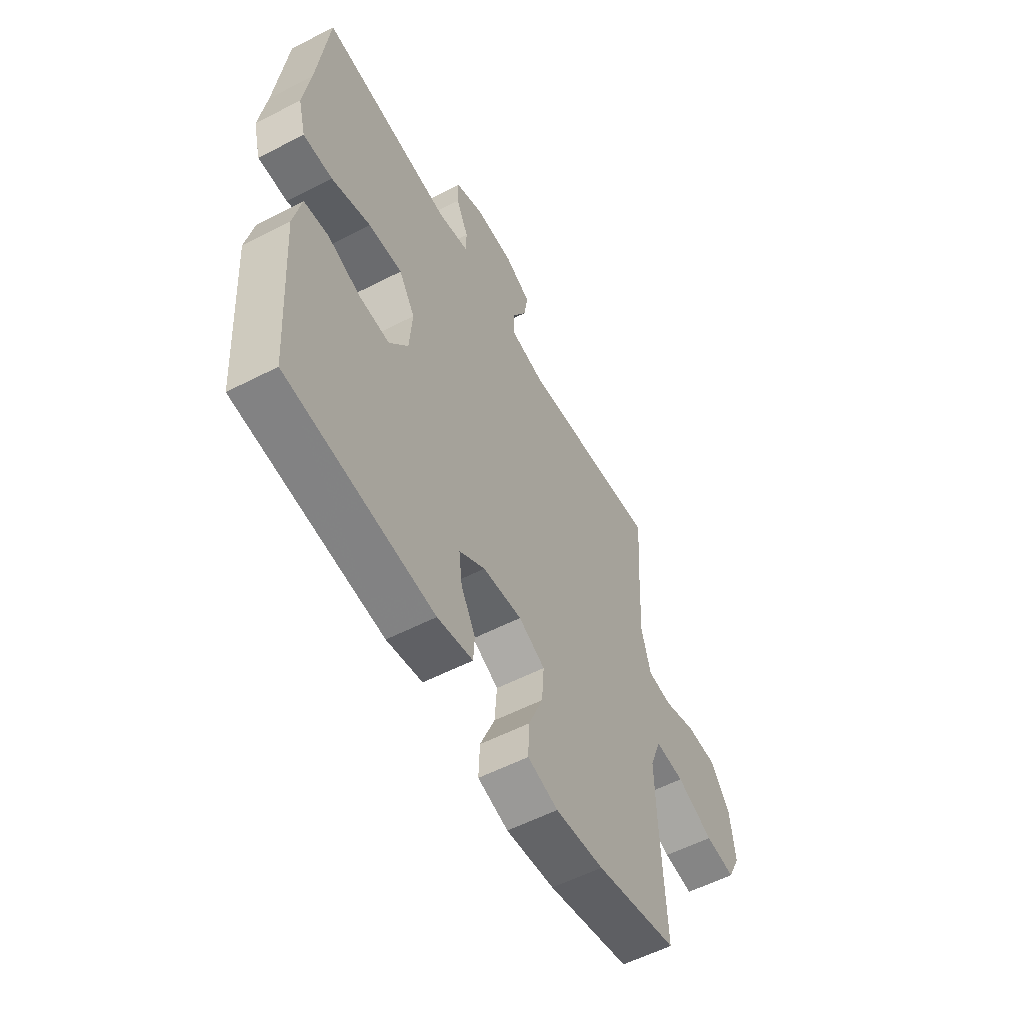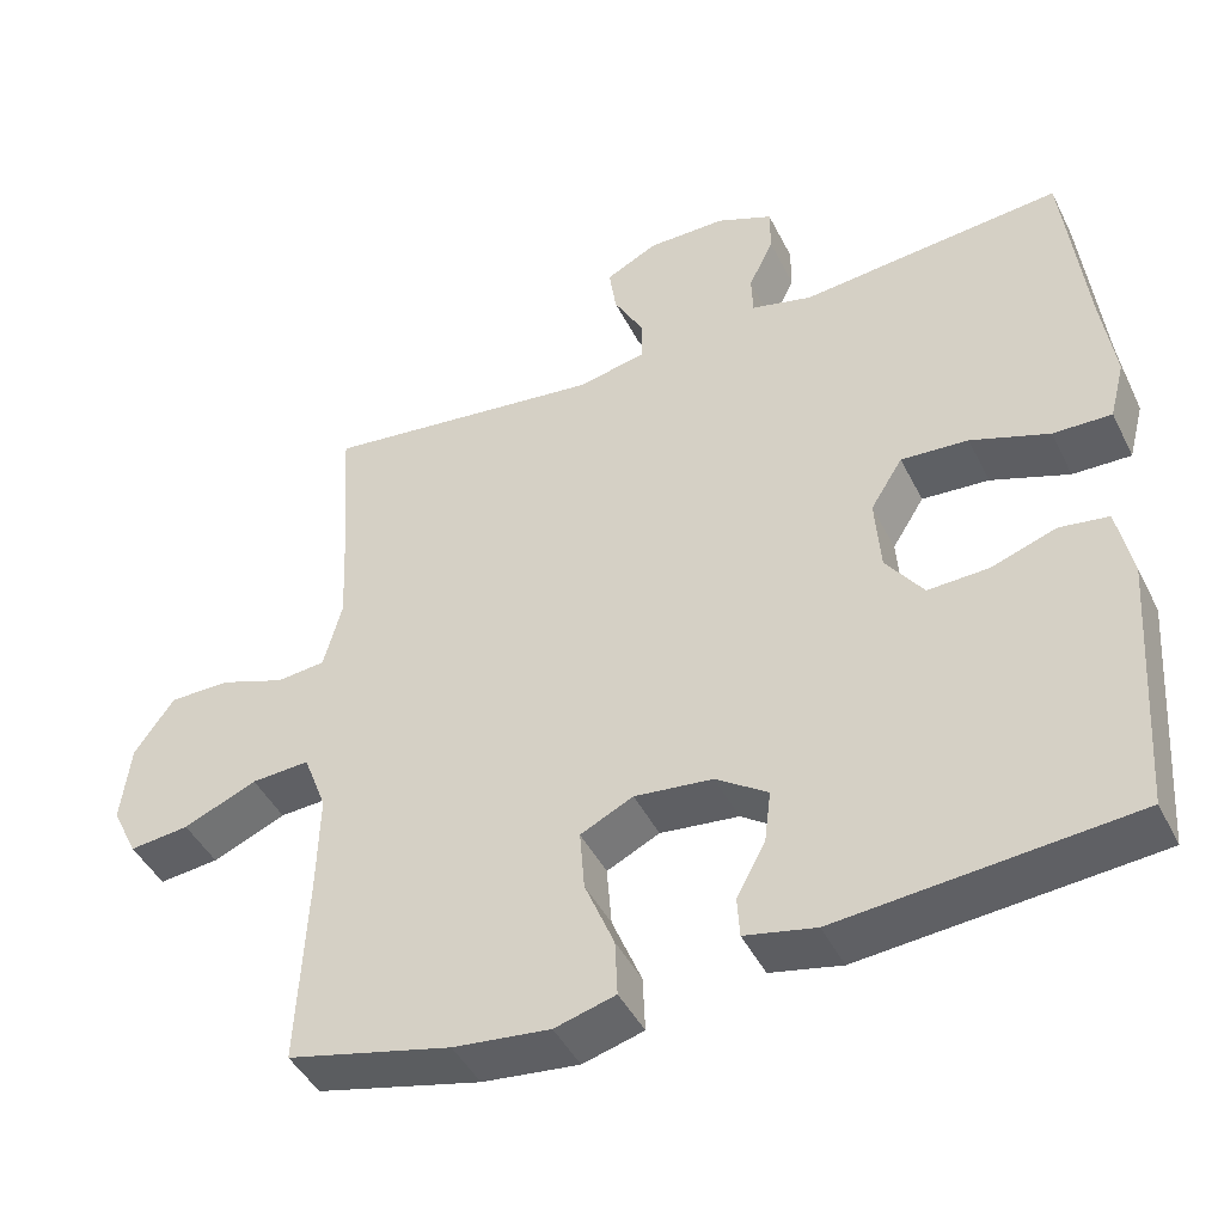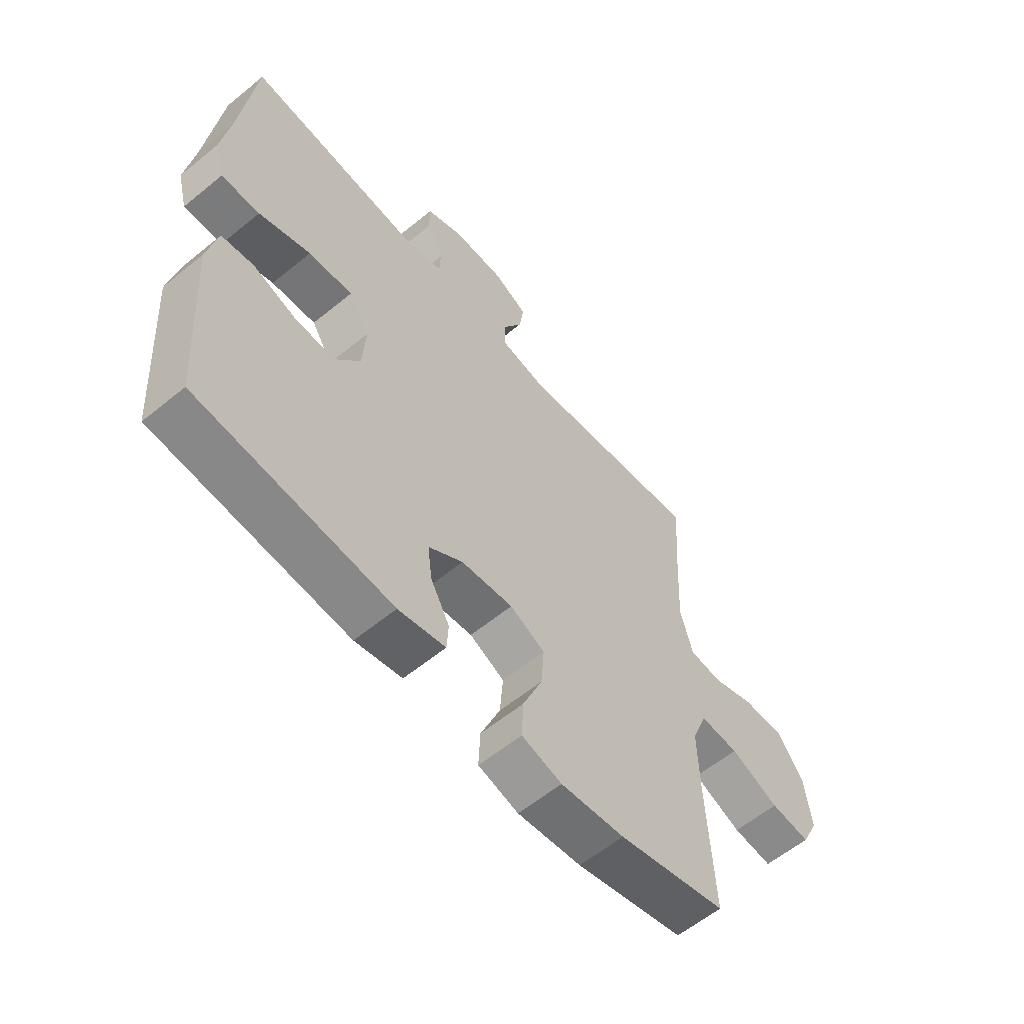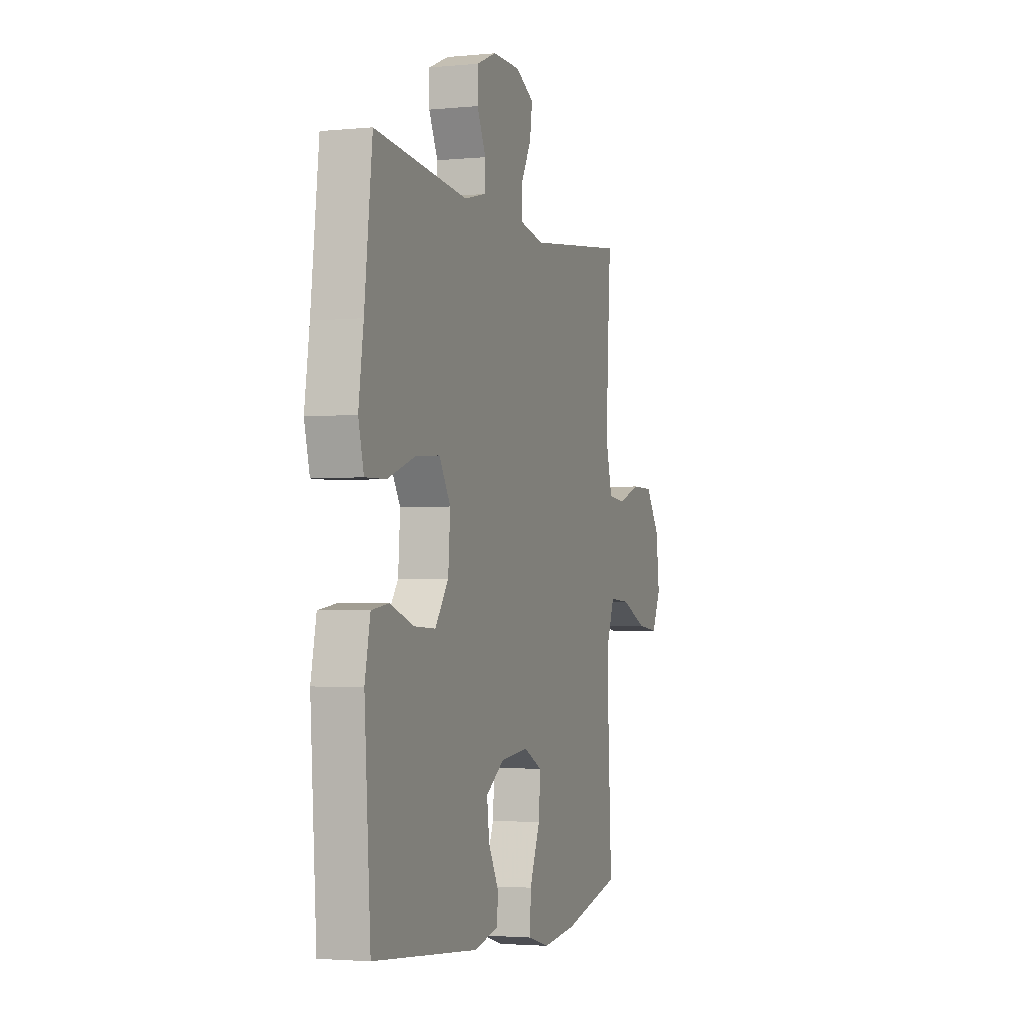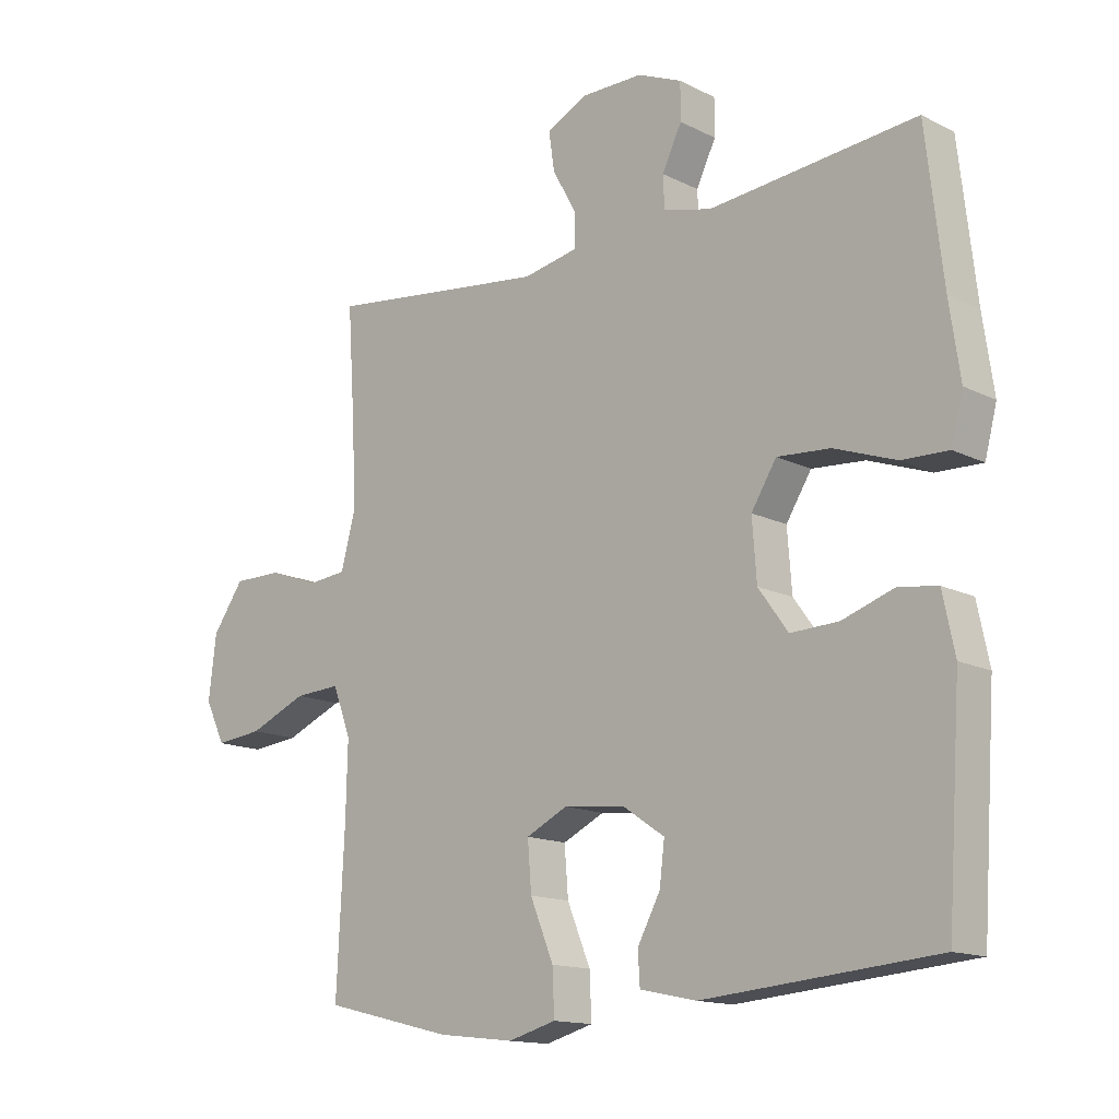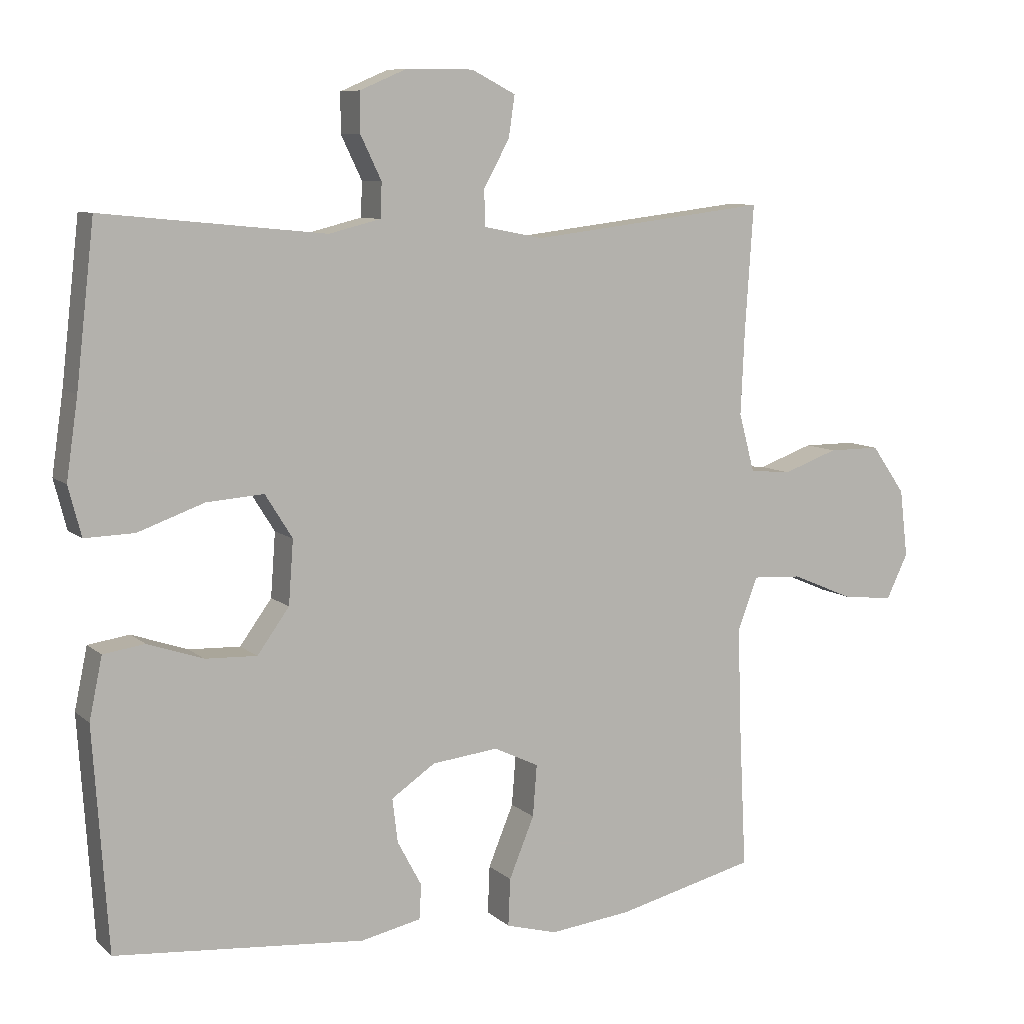
<metadata>
{"format":"obj","ext":"obj","renderer":"f3d","projection":"perspective","resolution":1024,"background":"white","views":[{"elev":-56.8,"azim":118.2,"up":"+Z"},{"elev":-44.6,"azim":25.3,"up":"+Z"},{"elev":-59.5,"azim":130.1,"up":"+Z"},{"elev":-2.7,"azim":108.9,"up":"+Z"},{"elev":-14.4,"azim":42.5,"up":"+Z"},{"elev":8.5,"azim":154.0,"up":"+Z"}]}
</metadata>
<code>
v -0.5 0.07 0.5
v -0.149 0.07 0.457
v -0.062 0.07 0.474
v -0.061 0.07 0.527
v -0.099 0.07 0.596
v -0.108 0.07 0.657
v -0.043 0.07 0.69
v 0.055 0.07 0.69
v 0.125 0.07 0.66
v 0.125 0.07 0.602
v 0.094 0.07 0.538
v 0.096 0.07 0.487
v 0.172 0.07 0.468
v 0.5 0.07 0.5
v 0.527 0.07 0.265
v 0.544 0.07 0.148
v 0.525 0.07 0.075
v 0.452 0.07 0.077
v 0.354 0.07 0.112
v 0.27 0.07 0.118
v 0.23 0.07 0.054
v 0.237 0.07 -0.04
v 0.284 0.07 -0.105
v 0.36 0.07 -0.102
v 0.442 0.07 -0.074
v 0.503 0.07 -0.083
v 0.522 0.07 -0.174
v 0.5 0.07 -0.5
v 0.133 0.07 -0.532
v 0.044 0.07 -0.513
v 0.041 0.07 -0.462
v 0.077 0.07 -0.395
v 0.085 0.07 -0.33
v 0.02 0.07 -0.286
v -0.078 0.07 -0.275
v -0.144 0.07 -0.307
v -0.138 0.07 -0.383
v -0.101 0.07 -0.473
v -0.098 0.07 -0.543
v -0.174 0.07 -0.564
v -0.295 0.07 -0.55
v -0.5 0.07 -0.5
v -0.488 0.07 -0.256
v -0.485 0.07 -0.134
v -0.514 0.07 -0.058
v -0.587 0.07 -0.062
v -0.679 0.07 -0.101
v -0.754 0.07 -0.109
v -0.786 0.07 -0.043
v -0.774 0.07 0.057
v -0.724 0.07 0.128
v -0.647 0.07 0.128
v -0.566 0.07 0.099
v -0.505 0.07 0.105
v -0.482 0.07 0.191
v -0.488 0.07 0.321
v -0.5 0 0.5
v -0.149 0 0.457
v -0.062 0 0.474
v -0.061 0 0.527
v -0.099 0 0.596
v -0.108 0 0.657
v -0.043 0 0.69
v 0.055 0 0.69
v 0.125 0 0.66
v 0.125 0 0.602
v 0.094 0 0.538
v 0.096 0 0.487
v 0.172 0 0.468
v 0.5 0 0.5
v 0.527 0 0.265
v 0.544 0 0.148
v 0.525 0 0.075
v 0.452 0 0.077
v 0.354 0 0.112
v 0.27 0 0.118
v 0.23 0 0.054
v 0.237 0 -0.04
v 0.284 0 -0.105
v 0.36 0 -0.102
v 0.442 0 -0.074
v 0.503 0 -0.083
v 0.522 0 -0.174
v 0.5 0 -0.5
v 0.133 0 -0.532
v 0.044 0 -0.513
v 0.041 0 -0.462
v 0.077 0 -0.395
v 0.085 0 -0.33
v 0.02 0 -0.286
v -0.078 0 -0.275
v -0.144 0 -0.307
v -0.138 0 -0.383
v -0.101 0 -0.473
v -0.098 0 -0.543
v -0.174 0 -0.564
v -0.295 0 -0.55
v -0.5 0 -0.5
v -0.488 0 -0.256
v -0.485 0 -0.134
v -0.514 0 -0.058
v -0.587 0 -0.062
v -0.679 0 -0.101
v -0.754 0 -0.109
v -0.786 0 -0.043
v -0.774 0 0.057
v -0.724 0 0.128
v -0.647 0 0.128
v -0.566 0 0.099
v -0.505 0 0.105
v -0.482 0 0.191
v -0.488 0 0.321
f 51 52 53
f 50 51 53
f 49 50 53
f 48 49 53
f 47 48 53
f 46 47 53
f 45 46 53 54
f 44 45 54 55
f 41 42 43
f 40 41 43
f 39 40 43
f 38 39 43
f 37 38 43
f 36 37 43 44
f 35 36 44 55
f 30 31 32
f 29 30 32
f 28 29 32
f 27 28 32
f 26 27 32
f 25 26 32
f 24 25 32
f 23 24 32 33
f 22 23 33 34
f 17 18 19
f 16 17 19
f 15 16 19
f 15 19 20
f 14 15 20
f 13 14 20
f 12 13 20 21
f 9 10 11
f 8 9 11
f 7 8 11
f 6 7 11
f 5 6 11
f 4 5 11
f 3 4 11 12
f 35 55 56
f 34 35 56
f 22 34 56
f 21 22 56
f 12 21 56
f 3 12 56
f 2 3 56
f 1 2 56
f 109 108 107
f 109 107 106
f 109 106 105
f 109 105 104
f 109 104 103
f 109 103 102
f 110 109 102 101
f 111 110 101 100
f 99 98 97
f 99 97 96
f 99 96 95
f 99 95 94
f 99 94 93
f 100 99 93 92
f 111 100 92 91
f 88 87 86
f 88 86 85
f 88 85 84
f 88 84 83
f 88 83 82
f 88 82 81
f 88 81 80
f 89 88 80 79
f 90 89 79 78
f 75 74 73
f 75 73 72
f 75 72 71
f 76 75 71
f 76 71 70
f 76 70 69
f 77 76 69 68
f 67 66 65
f 67 65 64
f 67 64 63
f 67 63 62
f 67 62 61
f 67 61 60
f 68 67 60 59
f 112 111 91
f 112 91 90
f 112 90 78
f 112 78 77
f 112 77 68
f 112 68 59
f 112 59 58
f 112 58 57
f 1 57 58 2
f 2 58 59 3
f 3 59 60 4
f 4 60 61 5
f 5 61 62 6
f 6 62 63 7
f 7 63 64 8
f 8 64 65 9
f 9 65 66 10
f 10 66 67 11
f 11 67 68 12
f 12 68 69 13
f 13 69 70 14
f 14 70 71 15
f 15 71 72 16
f 16 72 73 17
f 17 73 74 18
f 18 74 75 19
f 19 75 76 20
f 20 76 77 21
f 21 77 78 22
f 22 78 79 23
f 23 79 80 24
f 24 80 81 25
f 25 81 82 26
f 26 82 83 27
f 27 83 84 28
f 28 84 85 29
f 29 85 86 30
f 30 86 87 31
f 31 87 88 32
f 32 88 89 33
f 33 89 90 34
f 34 90 91 35
f 35 91 92 36
f 36 92 93 37
f 37 93 94 38
f 38 94 95 39
f 39 95 96 40
f 40 96 97 41
f 41 97 98 42
f 42 98 99 43
f 43 99 100 44
f 44 100 101 45
f 45 101 102 46
f 46 102 103 47
f 47 103 104 48
f 48 104 105 49
f 49 105 106 50
f 50 106 107 51
f 51 107 108 52
f 52 108 109 53
f 53 109 110 54
f 54 110 111 55
f 55 111 112 56
f 56 112 57 1

</code>
